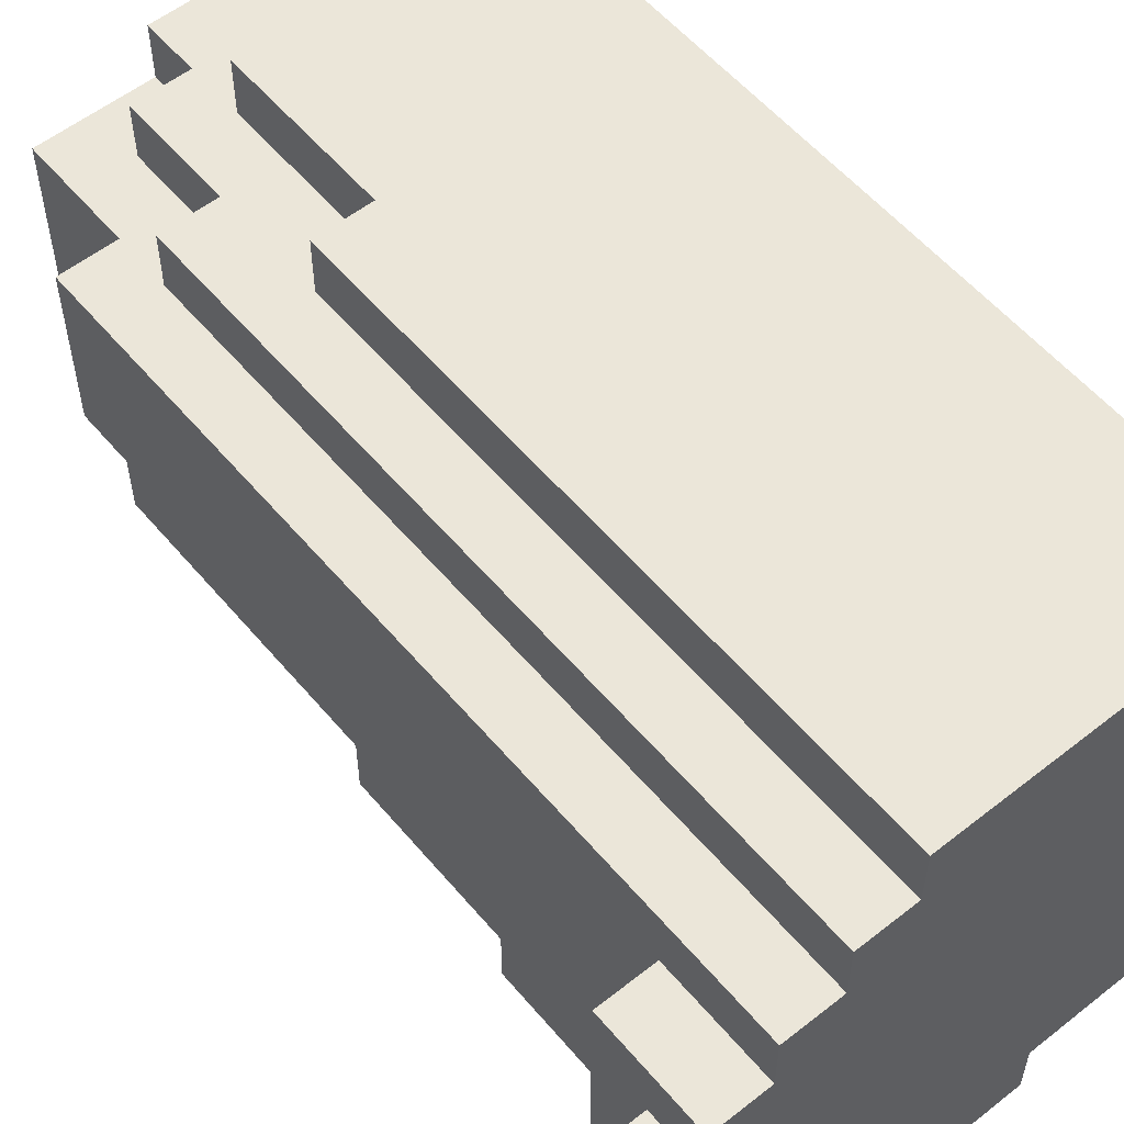
<metadata>
{"format":"obj","ext":"obj","renderer":"f3d","projection":"perspective","resolution":1024,"background":"white","views":[{"elev":56.2,"azim":140.5,"up":"+Z"}]}
</metadata>
<code>
o
v -1.2 2.9 0.7
v -1.2 2.9 0.6
v -1.2 2.9 0.4
v -1.2 2.9 0.2
v -1.2 3 0.6
v -1.2 3 0.4
v -1.2 3.2 0.3
v -1.2 3.2 0.2
v -1.2 3.3 0.5
v -1.2 3.3 0.3
v -1.2 3.4 0.5
v -1.2 3.4 0.2
v -1.2 3.5 0.3
v -1.2 3.5 0.2
v -1.2 3.6 0.3
v -1.2 3.6 0.2
v -1.2 3.7 0.3
v -1.2 3.7 0.2
v -1.2 3.8 0.3
v -1.2 3.8 0.2
v -1.2 3.9 0.3
v -1.2 3.9 0.2
v -1.2 4 0.5
v -1.2 4 0.4
v -1.2 4 0.3
v -1.2 4 0.2
v -1.2 4.1 0.5
v -1.2 4.1 0.4
v -1.2 4.3 0.7
v -1.2 4.3 0.2
v -1.1 2.7 0.7
v -1.1 2.7 0.3
v -1.1 2.8 0.6
v -1.1 2.8 0.5
v -1.1 2.8 0.3
v -1.1 2.8 0.2
v -1.1 2.9 0.7
v -1.1 2.9 0.6
v -1.1 2.9 0.5
v -1.1 2.9 0.4
v -1.1 2.9 0.2
v -1.1 3 0.8
v -1.1 3 0.7
v -1.1 3 0.2
v -1.1 3 0.1
v -1.1 3.2 0.2
v -1.1 3.4 0.2
v -1.1 3.5 0.2
v -1.1 3.6 0.2
v -1.1 3.7 0.8
v -1.1 3.7 0.7
v -1.1 3.7 0.2
v -1.1 3.8 0.2
v -1.1 3.9 0.8
v -1.1 3.9 0.7
v -1.1 3.9 0.2
v -1.1 4 0.2
v -1.1 4.3 0.8
v -1.1 4.3 0.7
v -1.1 4.3 0.2
v -1.1 4.3 0.1
v -1 2.7 0.3
v -1 2.7 0.2
v -1 2.8 0.8
v -1 2.8 0.7
v -1 2.8 0.3
v -1 2.8 0.2
v -1 2.8 0.1
v -1 3 0.8
v -1 3 0.7
v -1 3 0.2
v -1 3 0.1
v -1 3.1 0.1
v -1 3.1 0
v -1 3.2 0.9
v -1 3.2 0.8
v -1 3.7 0.9
v -1 3.7 0.8
v -1 3.8 0.9
v -1 3.8 0.8
v -1 3.9 0.8
v -1 4.3 0.9
v -1 4.3 0.8
v -1 4.3 0.1
v -1 4.3 0
v -0.9 2.7 0.8
v -0.9 2.7 0.7
v -0.9 2.7 0.2
v -0.9 2.7 0.1
v -0.9 2.7 0
v -0.9 2.8 0.8
v -0.9 2.8 0.7
v -0.9 2.8 0.2
v -0.9 2.8 0.1
v -0.9 2.8 0
v -0.9 2.9 0.9
v -0.9 2.9 0.8
v -0.9 3 0.1
v -0.9 3.1 0.9
v -0.9 3.1 0.8
v -0.9 3.1 0.1
v -0.9 3.1 0
v -0.9 3.2 0.9
v -0.9 3.2 0.8
v -0.8 4.2 0
v -0.8 4.2 -0.1
v -0.8 4.3 0
v -0.8 4.3 -0.1
v -0.7 2.7 0.1
v -0.7 2.7 0
v -0.7 2.8 0.1
v -0.7 2.8 0
v -0.8 2.7 0.1
v -0.8 2.7 0
v -0.8 2.8 0.1
v -0.8 2.8 0
v -0.6 2.7 0.8
v -0.6 2.7 0.7
v -0.6 2.7 0.2
v -0.6 2.7 0
v -0.6 2.8 0.8
v -0.6 2.8 0.7
v -0.6 2.8 0.2
v -0.6 2.8 0.1
v -0.6 2.9 0.9
v -0.6 2.9 0.8
v -0.6 2.9 0.1
v -0.6 2.9 0
v -0.6 3 0.1
v -0.6 3 0
v -0.6 3.1 0.9
v -0.6 3.1 0.8
v -0.6 3.1 0.1
v -0.6 3.1 0
v -0.6 3.2 0.9
v -0.6 3.2 0.8
v -0.5 2.7 0.3
v -0.5 2.7 0.2
v -0.5 2.8 0.8
v -0.5 2.8 0.7
v -0.5 2.8 0.3
v -0.5 2.8 0.2
v -0.5 2.8 0.1
v -0.5 2.9 0.2
v -0.5 3 0.8
v -0.5 3 0.7
v -0.5 3.1 0.2
v -0.5 3.1 0.1
v -0.5 3.1 0
v -0.5 3.2 0.9
v -0.5 3.2 0.8
v -0.5 3.5 0.1
v -0.5 3.5 0
v -0.5 4.3 0.9
v -0.5 4.3 0.8
v -0.4 2.7 0.7
v -0.4 2.7 0.4
v -0.4 2.7 0.3
v -0.4 2.8 0.4
v -0.4 2.8 0.3
v -0.4 2.8 0.2
v -0.4 2.9 0.7
v -0.4 2.9 0.4
v -0.4 2.9 0.3
v -0.4 2.9 0.2
v -0.4 3 0.8
v -0.4 3 0.7
v -0.4 3 0.4
v -0.4 3 0.3
v -0.4 3.1 0.2
v -0.4 3.1 0.1
v -0.4 3.2 0.3
v -0.4 3.4 0.3
v -0.4 3.5 0.3
v -0.4 3.5 0.2
v -0.4 3.5 0.1
v -0.4 3.5 0
v -0.4 3.6 0.7
v -0.4 3.7 0.7
v -0.4 3.8 0.2
v -0.4 3.8 0.1
v -0.4 4.2 0.1
v -0.4 4.2 0
v -0.4 4.2 -0.1
v -0.4 4.3 0.8
v -0.4 4.3 0.7
v -0.4 4.3 0
v -0.4 4.3 -0.1
v -0.3 2.9 0.7
v -0.3 2.9 0.4
v -0.3 3 0.5
v -0.3 3 0.4
v -0.3 3 0.3
v -0.3 3.1 0.5
v -0.3 3.1 0.4
v -0.3 3.2 0.4
v -0.3 3.2 0.3
v -0.3 3.4 0.4
v -0.3 3.4 0.3
v -0.3 3.5 0.5
v -0.3 3.5 0.4
v -0.3 3.5 0.3
v -0.3 3.5 0.2
v -0.3 3.6 0.7
v -0.3 3.6 0.5
v -0.3 3.6 0.4
v -0.3 3.7 0.7
v -0.3 3.7 0.5
v -0.3 3.8 0.2
v -0.3 3.8 0.1
v -0.3 4.1 0.6
v -0.3 4.1 0.2
v -0.3 4.2 0.2
v -0.3 4.2 0.1
v -0.3 4.2 0
v -0.3 4.3 0.7
v -0.3 4.3 0.6
v -0.3 4.3 0.1
v -0.3 4.3 0
v -0.2 4.1 0.6
v -0.2 4.1 0.2
v -0.2 4.2 0.5
v -0.2 4.2 0.2
v -0.2 4.3 0.6
v -0.2 4.3 0.5
v -0.1 4.2 0.5
v -0.1 4.2 0.1
v -0.1 4.3 0.5
v -0.1 4.3 0.1
v -1 3.2 0.9
v -1 3.7 0.9
v -1 3.8 0.9
v -1 4.3 0.9
v -0.9 2.9 0.9
v -0.9 3.1 0.9
v -0.9 3.2 0.9
v -0.9 3.4 0.9
v -0.9 4 0.9
v -0.9 4.2 0.9
v -0.8 2.9 0.9
v -0.8 3.1 0.9
v -0.8 3.4 0.9
v -0.8 3.7 0.9
v -0.8 3.8 0.9
v -0.8 4 0.9
v -0.8 4.2 0.9
v -0.7 2.9 0.9
v -0.7 3.1 0.9
v -0.7 3.3 0.9
v -0.6 2.9 0.9
v -0.6 3.1 0.9
v -0.6 3.2 0.9
v -0.6 3.3 0.9
v -0.5 3.2 0.9
v -0.5 4.3 0.9
v -1.1 3 0.8
v -1.1 3.7 0.8
v -1.1 3.9 0.8
v -1.1 4.3 0.8
v -1 2.8 0.8
v -1 3 0.8
v -1 3.2 0.8
v -1 3.7 0.8
v -1 3.8 0.8
v -1 3.9 0.8
v -1 4.3 0.8
v -0.9 2.7 0.8
v -0.9 2.8 0.8
v -0.9 2.9 0.8
v -0.9 3.1 0.8
v -0.9 3.2 0.8
v -0.8 2.9 0.8
v -0.7 2.9 0.8
v -0.6 2.7 0.8
v -0.6 2.8 0.8
v -0.6 2.9 0.8
v -0.6 3.1 0.8
v -0.6 3.2 0.8
v -0.5 2.8 0.8
v -0.5 3 0.8
v -0.5 3.2 0.8
v -0.5 4.3 0.8
v -0.4 3 0.8
v -0.4 4.3 0.8
v -1.2 2.9 0.7
v -1.2 4.3 0.7
v -1.1 2.7 0.7
v -1.1 2.9 0.7
v -1.1 3 0.7
v -1.1 3.7 0.7
v -1.1 3.9 0.7
v -1.1 4.3 0.7
v -1 2.8 0.7
v -1 3 0.7
v -0.9 2.7 0.7
v -0.9 2.8 0.7
v -0.6 2.7 0.7
v -0.6 2.8 0.7
v -0.5 2.8 0.7
v -0.5 3 0.7
v -0.4 2.7 0.7
v -0.4 2.9 0.7
v -0.4 3 0.7
v -0.4 3.6 0.7
v -0.4 3.7 0.7
v -0.4 4.3 0.7
v -0.3 2.9 0.7
v -0.3 3.6 0.7
v -0.3 3.7 0.7
v -0.3 4.3 0.7
v -0.3 4.1 0.6
v -0.3 4.3 0.6
v -0.2 4.1 0.6
v -0.2 4.3 0.6
v -0.2 4.2 0.5
v -0.2 4.3 0.5
v -0.1 4.2 0.5
v -0.1 4.3 0.5
v -0.4 2.9 0.4
v -0.4 3 0.4
v -0.3 2.9 0.4
v -0.3 3 0.4
v -1.1 2.7 0.3
v -1.1 2.8 0.3
v -1 2.7 0.3
v -1 2.8 0.3
v -0.5 2.7 0.3
v -0.5 2.8 0.3
v -0.4 2.7 0.3
v -0.4 2.8 0.3
v -0.4 3 0.3
v -0.4 3.2 0.3
v -0.4 3.4 0.3
v -0.4 3.5 0.3
v -0.3 3 0.3
v -0.3 3.2 0.3
v -0.3 3.4 0.3
v -0.3 3.5 0.3
v -1.2 2.9 0.2
v -1.2 3.2 0.2
v -1.2 3.4 0.2
v -1.2 3.5 0.2
v -1.2 3.6 0.2
v -1.2 3.7 0.2
v -1.2 3.8 0.2
v -1.2 3.9 0.2
v -1.2 4 0.2
v -1.2 4.3 0.2
v -1.1 2.8 0.2
v -1.1 2.9 0.2
v -1.1 3 0.2
v -1.1 3.2 0.2
v -1.1 3.4 0.2
v -1.1 3.5 0.2
v -1.1 3.6 0.2
v -1.1 3.7 0.2
v -1.1 3.8 0.2
v -1.1 3.9 0.2
v -1.1 4 0.2
v -1.1 4.3 0.2
v -1 2.7 0.2
v -1 2.8 0.2
v -1 3 0.2
v -0.9 2.7 0.2
v -0.9 2.8 0.2
v -0.6 2.7 0.2
v -0.6 2.8 0.2
v -0.5 2.7 0.2
v -0.5 2.8 0.2
v -0.5 2.9 0.2
v -0.5 3.1 0.2
v -0.4 2.8 0.2
v -0.4 2.9 0.2
v -0.4 3.1 0.2
v -0.4 3.5 0.2
v -0.4 3.8 0.2
v -0.3 3.5 0.2
v -0.3 3.8 0.2
v -0.3 4.1 0.2
v -0.3 4.2 0.2
v -0.2 4.1 0.2
v -0.2 4.2 0.2
v -1.1 3 0.1
v -1.1 4.3 0.1
v -1 2.8 0.1
v -1 3 0.1
v -1 3.1 0.1
v -1 4.3 0.1
v -0.9 2.8 0.1
v -0.9 3 0.1
v -0.9 3.1 0.1
v -0.8 2.7 0.1
v -0.8 2.8 0.1
v -0.7 2.7 0.1
v -0.7 2.8 0.1
v -0.6 2.8 0.1
v -0.6 2.9 0.1
v -0.6 3 0.1
v -0.6 3.1 0.1
v -0.5 2.8 0.1
v -0.5 3.1 0.1
v -0.5 3.5 0.1
v -0.4 3.1 0.1
v -0.4 3.5 0.1
v -0.4 3.8 0.1
v -0.4 4.2 0.1
v -0.3 3.8 0.1
v -0.3 4.2 0.1
v -0.3 4.3 0.1
v -0.1 4.2 0.1
v -0.1 4.3 0.1
v -1 3.1 0
v -1 4.3 0
v -0.9 2.7 0
v -0.9 2.8 0
v -0.9 3.1 0
v -0.9 3.4 0
v -0.9 3.6 0
v -0.9 3.8 0
v -0.9 3.9 0
v -0.8 2.7 0
v -0.8 2.8 0
v -0.8 3.1 0
v -0.8 3.3 0
v -0.8 3.4 0
v -0.8 3.6 0
v -0.8 3.7 0
v -0.8 3.8 0
v -0.8 3.9 0
v -0.8 4.2 0
v -0.8 4.3 0
v -0.7 2.7 0
v -0.7 2.8 0
v -0.7 2.9 0
v -0.7 3 0
v -0.7 3.1 0
v -0.7 3.3 0
v -0.7 3.7 0
v -0.7 3.8 0
v -0.6 2.7 0
v -0.6 2.9 0
v -0.6 3 0
v -0.6 3.1 0
v -0.5 3.1 0
v -0.5 3.5 0
v -0.4 3.5 0
v -0.4 4.2 0
v -0.4 4.3 0
v -0.3 4.2 0
v -0.3 4.3 0
v -0.8 4.2 -0.1
v -0.8 4.3 -0.1
v -0.4 4.2 -0.1
v -0.4 4.3 -0.1
v -0.9 2.7 0.8
v -0.6 2.7 0.8
v -1.1 2.7 0.7
v -0.9 2.7 0.7
v -0.6 2.7 0.7
v -0.4 2.7 0.7
v -0.5 2.7 0.4
v -0.4 2.7 0.4
v -1.1 2.7 0.3
v -1 2.7 0.3
v -0.5 2.7 0.3
v -0.4 2.7 0.3
v -1 2.7 0.2
v -0.9 2.7 0.2
v -0.6 2.7 0.2
v -0.5 2.7 0.2
v -0.9 2.7 0.1
v -0.8 2.7 0.1
v -0.7 2.7 0.1
v -0.9 2.7 0
v -0.8 2.7 0
v -0.7 2.7 0
v -0.6 2.7 0
v -1 2.8 0.8
v -0.9 2.8 0.8
v -0.6 2.8 0.8
v -0.5 2.8 0.8
v -1 2.8 0.7
v -0.9 2.8 0.7
v -0.6 2.8 0.7
v -0.5 2.8 0.7
v -1.1 2.8 0.3
v -1 2.8 0.3
v -0.5 2.8 0.3
v -0.4 2.8 0.3
v -1.1 2.8 0.2
v -1 2.8 0.2
v -0.9 2.8 0.2
v -0.6 2.8 0.2
v -0.5 2.8 0.2
v -0.4 2.8 0.2
v -1 2.8 0.1
v -0.9 2.8 0.1
v -0.8 2.8 0.1
v -0.7 2.8 0.1
v -0.6 2.8 0.1
v -0.5 2.8 0.1
v -0.8 2.8 0
v -0.7 2.8 0
v -0.9 2.9 0.9
v -0.8 2.9 0.9
v -0.7 2.9 0.9
v -0.6 2.9 0.9
v -0.9 2.9 0.8
v -0.8 2.9 0.8
v -0.7 2.9 0.8
v -0.6 2.9 0.8
v -1.2 2.9 0.7
v -1.1 2.9 0.7
v -0.4 2.9 0.7
v -0.3 2.9 0.7
v -1.2 2.9 0.6
v -1.1 2.9 0.6
v -1.1 2.9 0.5
v -1.2 2.9 0.4
v -1.1 2.9 0.4
v -0.4 2.9 0.4
v -0.3 2.9 0.4
v -1.2 2.9 0.2
v -1.1 2.9 0.2
v -1.1 3 0.8
v -1 3 0.8
v -0.5 3 0.8
v -0.4 3 0.8
v -1.1 3 0.7
v -1 3 0.7
v -0.5 3 0.7
v -0.4 3 0.7
v -0.4 3 0.4
v -0.3 3 0.4
v -0.4 3 0.3
v -0.3 3 0.3
v -1.1 3 0.2
v -1 3 0.2
v -1.1 3 0.1
v -1 3 0.1
v -0.5 3.1 0.2
v -0.4 3.1 0.2
v -1 3.1 0.1
v -0.9 3.1 0.1
v -0.6 3.1 0.1
v -0.5 3.1 0.1
v -0.4 3.1 0.1
v -1 3.1 0
v -0.9 3.1 0
v -0.6 3.1 0
v -0.5 3.1 0
v -1 3.2 0.9
v -0.9 3.2 0.9
v -0.6 3.2 0.9
v -0.5 3.2 0.9
v -1 3.2 0.8
v -0.9 3.2 0.8
v -0.6 3.2 0.8
v -0.5 3.2 0.8
v -0.4 3.5 0.3
v -0.3 3.5 0.3
v -0.4 3.5 0.2
v -0.3 3.5 0.2
v -0.5 3.5 0.1
v -0.4 3.5 0.1
v -0.5 3.5 0
v -0.4 3.5 0
v -0.4 3.8 0.2
v -0.3 3.8 0.2
v -0.4 3.8 0.1
v -0.3 3.8 0.1
v -0.3 4.1 0.6
v -0.2 4.1 0.6
v -0.3 4.1 0.2
v -0.2 4.1 0.2
v -0.2 4.2 0.5
v -0.1 4.2 0.5
v -0.3 4.2 0.2
v -0.2 4.2 0.2
v -0.4 4.2 0.1
v -0.3 4.2 0.1
v -0.1 4.2 0.1
v -0.8 4.2 0
v -0.4 4.2 0
v -0.3 4.2 0
v -0.8 4.2 -0.1
v -0.4 4.2 -0.1
v -1 4.3 0.9
v -0.5 4.3 0.9
v -1.1 4.3 0.8
v -1 4.3 0.8
v -0.5 4.3 0.8
v -0.4 4.3 0.8
v -1.2 4.3 0.7
v -1.1 4.3 0.7
v -0.4 4.3 0.7
v -0.3 4.3 0.7
v -0.3 4.3 0.6
v -0.2 4.3 0.6
v -0.2 4.3 0.5
v -0.1 4.3 0.5
v -1.2 4.3 0.2
v -1.1 4.3 0.2
v -1.1 4.3 0.1
v -1 4.3 0.1
v -0.3 4.3 0.1
v -0.1 4.3 0.1
v -1 4.3 0
v -0.8 4.3 0
v -0.4 4.3 0
v -0.3 4.3 0
v -0.8 4.3 -0.1
v -0.4 4.3 -0.1
f 5 2 1
f 5 3 2
f 6 4 3
f 6 3 5
f 7 6 5
f 7 4 6
f 8 4 7
f 9 7 5
f 10 8 7
f 10 7 9
f 11 9 5
f 11 10 9
f 12 8 10
f 12 10 11
f 13 12 11
f 14 12 13
f 15 13 11
f 15 14 13
f 16 14 15
f 17 15 11
f 17 16 15
f 18 16 17
f 19 17 11
f 19 18 17
f 20 18 19
f 21 19 11
f 21 20 19
f 22 20 21
f 23 11 5
f 23 21 11
f 24 21 23
f 25 22 21
f 25 21 24
f 26 22 25
f 27 24 23
f 27 23 5
f 28 26 25
f 28 24 27
f 28 25 24
f 29 5 1
f 29 27 5
f 29 28 27
f 30 26 28
f 30 28 29
f 33 32 31
f 34 32 33
f 35 32 34
f 37 33 31
f 38 34 33
f 38 33 37
f 39 36 35
f 39 34 38
f 39 35 34
f 40 36 39
f 41 36 40
f 46 45 44
f 47 45 46
f 48 45 47
f 49 45 48
f 50 43 42
f 51 43 50
f 52 45 49
f 53 45 52
f 54 51 50
f 55 51 54
f 56 45 53
f 57 45 56
f 58 55 54
f 59 55 58
f 60 45 57
f 61 45 60
f 66 63 62
f 67 63 66
f 69 65 64
f 70 65 69
f 71 68 67
f 72 68 71
f 77 76 75
f 78 76 77
f 79 78 77
f 80 78 79
f 81 80 79
f 82 81 79
f 83 81 82
f 84 74 73
f 85 74 84
f 91 87 86
f 92 87 91
f 93 89 88
f 94 90 89
f 94 89 93
f 95 90 94
f 98 95 94
f 99 97 96
f 100 97 99
f 101 95 98
f 102 95 101
f 103 100 99
f 104 100 103
f 107 106 105
f 108 106 107
f 111 110 109
f 112 110 111
f 113 114 115
f 115 114 116
f 117 118 121
f 121 118 122
f 119 120 123
f 123 120 124
f 124 120 127
f 127 120 128
f 127 128 129
f 129 128 130
f 125 126 131
f 131 126 132
f 129 130 133
f 133 130 134
f 131 132 135
f 135 132 136
f 137 138 141
f 141 138 142
f 142 143 144
f 139 140 145
f 145 140 146
f 144 143 147
f 147 143 148
f 148 149 152
f 152 149 153
f 150 151 154
f 154 151 155
f 156 157 159
f 157 158 159
f 159 158 160
f 156 159 162
f 159 160 162
f 162 160 163
f 160 161 164
f 163 160 164
f 164 161 165
f 163 164 168
f 164 165 168
f 168 165 169
f 169 165 170
f 169 170 172
f 170 171 172
f 172 171 173
f 173 171 174
f 174 171 175
f 175 171 176
f 166 167 178
f 166 178 179
f 176 177 180
f 175 176 180
f 180 177 181
f 181 177 182
f 182 177 183
f 166 179 185
f 185 179 186
f 183 184 187
f 187 184 188
f 189 190 191
f 191 190 192
f 189 191 194
f 191 192 194
f 192 193 195
f 194 192 195
f 194 195 196
f 195 193 196
f 196 193 197
f 194 196 198
f 196 197 198
f 198 197 199
f 189 194 200
f 194 198 200
f 198 199 200
f 200 199 201
f 201 199 202
f 189 200 204
f 200 201 205
f 204 200 205
f 201 202 206
f 205 201 206
f 202 203 206
f 204 205 207
f 205 206 208
f 207 205 208
f 206 203 209
f 208 206 209
f 207 208 209
f 207 209 211
f 209 210 211
f 211 210 212
f 212 210 213
f 213 210 214
f 207 211 216
f 216 211 217
f 214 215 218
f 218 215 219
f 220 221 222
f 222 221 223
f 220 222 224
f 224 222 225
f 226 227 228
f 228 227 229
f 236 231 230
f 237 231 236
f 238 233 232
f 239 233 238
f 240 235 234
f 241 236 235
f 241 235 240
f 241 237 236
f 242 231 237
f 242 237 241
f 243 232 231
f 243 231 242
f 244 238 232
f 244 232 243
f 245 239 238
f 245 238 244
f 246 233 239
f 246 239 245
f 247 241 240
f 248 245 244
f 248 241 247
f 248 242 241
f 248 246 245
f 248 243 242
f 248 244 243
f 249 246 248
f 250 248 247
f 251 249 248
f 251 248 250
f 252 249 251
f 253 246 249
f 253 249 252
f 254 253 252
f 255 233 246
f 255 253 254
f 255 246 253
f 261 257 256
f 262 257 261
f 263 258 257
f 263 257 262
f 264 258 263
f 265 259 258
f 265 258 264
f 266 259 265
f 268 262 261
f 268 261 260
f 269 262 268
f 270 262 269
f 271 262 270
f 272 268 267
f 272 269 268
f 273 272 267
f 274 273 267
f 275 273 274
f 276 273 275
f 279 276 275
f 279 278 277
f 279 277 276
f 280 278 279
f 281 278 280
f 283 281 280
f 283 282 281
f 284 282 283
f 288 286 285
f 289 286 288
f 290 286 289
f 291 286 290
f 292 286 291
f 293 288 287
f 293 289 288
f 294 289 293
f 295 293 287
f 296 293 295
f 299 298 297
f 301 299 297
f 301 300 299
f 302 300 301
f 303 300 302
f 307 303 302
f 307 304 303
f 308 305 304
f 308 304 307
f 309 306 305
f 309 305 308
f 310 306 309
f 313 312 311
f 314 312 313
f 317 316 315
f 318 316 317
f 319 320 321
f 321 320 322
f 323 324 325
f 325 324 326
f 327 328 329
f 329 328 330
f 331 332 335
f 332 333 336
f 335 332 336
f 333 334 337
f 336 333 337
f 337 334 338
f 339 340 350
f 350 340 351
f 340 341 352
f 351 340 352
f 341 342 353
f 352 341 353
f 342 343 354
f 353 342 354
f 343 344 355
f 354 343 355
f 344 345 356
f 355 344 356
f 345 346 357
f 356 345 357
f 346 347 358
f 357 346 358
f 347 348 359
f 358 347 359
f 359 348 360
f 350 351 362
f 349 350 362
f 362 351 363
f 361 362 364
f 364 362 365
f 366 367 368
f 368 367 369
f 369 370 372
f 370 371 373
f 372 370 373
f 373 371 374
f 375 376 377
f 377 376 378
f 379 380 381
f 381 380 382
f 383 384 386
f 386 384 387
f 387 384 388
f 385 386 389
f 386 387 390
f 389 386 390
f 390 387 391
f 392 393 394
f 394 393 395
f 396 397 400
f 398 399 400
f 397 398 400
f 400 399 401
f 401 402 403
f 403 402 404
f 405 406 407
f 407 406 408
f 408 409 410
f 410 409 411
f 412 413 416
f 416 413 417
f 417 413 418
f 418 413 419
f 419 413 420
f 414 415 421
f 415 416 422
f 421 415 422
f 416 417 422
f 422 417 423
f 423 417 424
f 417 418 425
f 424 417 425
f 418 419 426
f 425 418 426
f 426 419 427
f 419 420 428
f 427 419 428
f 420 413 429
f 428 420 429
f 429 413 430
f 430 413 431
f 422 423 433
f 433 423 434
f 434 423 435
f 423 424 436
f 435 423 436
f 426 427 437
f 436 424 437
f 424 425 437
f 425 426 437
f 427 428 438
f 437 427 438
f 429 430 439
f 438 428 439
f 428 429 439
f 433 434 440
f 432 433 440
f 434 435 441
f 440 434 441
f 436 437 442
f 441 435 442
f 435 436 442
f 437 438 442
f 438 439 442
f 442 439 443
f 443 439 444
f 444 439 445
f 445 439 446
f 439 430 447
f 446 439 447
f 447 448 449
f 449 448 450
f 451 452 453
f 453 452 454
f 458 456 455
f 459 456 458
f 461 458 457
f 461 460 459
f 461 459 458
f 462 460 461
f 463 461 457
f 464 461 463
f 465 462 461
f 465 461 464
f 466 462 465
f 467 465 464
f 468 465 467
f 469 465 468
f 470 465 469
f 471 469 468
f 472 469 471
f 473 469 472
f 474 472 471
f 475 472 474
f 476 469 473
f 477 469 476
f 482 479 478
f 483 479 482
f 484 481 480
f 485 481 484
f 490 487 486
f 491 487 490
f 494 489 488
f 495 489 494
f 496 492 491
f 497 492 496
f 500 494 493
f 501 494 500
f 502 499 498
f 503 499 502
f 508 505 504
f 509 506 505
f 509 505 508
f 510 507 506
f 510 506 509
f 511 507 510
f 516 513 512
f 517 513 516
f 518 517 516
f 519 518 516
f 520 518 519
f 521 515 514
f 522 515 521
f 523 520 519
f 524 520 523
f 529 526 525
f 530 526 529
f 531 528 527
f 532 528 531
f 535 534 533
f 536 534 535
f 539 538 537
f 540 538 539
f 546 542 541
f 547 542 546
f 548 544 543
f 549 544 548
f 550 546 545
f 551 546 550
f 556 553 552
f 557 553 556
f 558 555 554
f 559 555 558
f 562 561 560
f 563 561 562
f 566 565 564
f 567 565 566
f 570 569 568
f 571 569 570
f 574 573 572
f 575 573 574
f 579 577 576
f 581 579 578
f 582 577 579
f 582 579 581
f 584 581 580
f 585 581 584
f 586 584 583
f 587 584 586
f 588 589 591
f 591 589 592
f 590 591 595
f 592 593 595
f 591 592 595
f 595 593 596
f 594 595 598
f 596 597 598
f 595 596 598
f 598 599 600
f 594 598 602
f 600 601 602
f 598 600 602
f 602 601 603
f 603 601 604
f 604 601 605
f 605 601 606
f 606 601 607
f 605 606 608
f 608 606 609
f 609 606 610
f 610 606 611
f 609 610 612
f 612 610 613

</code>
